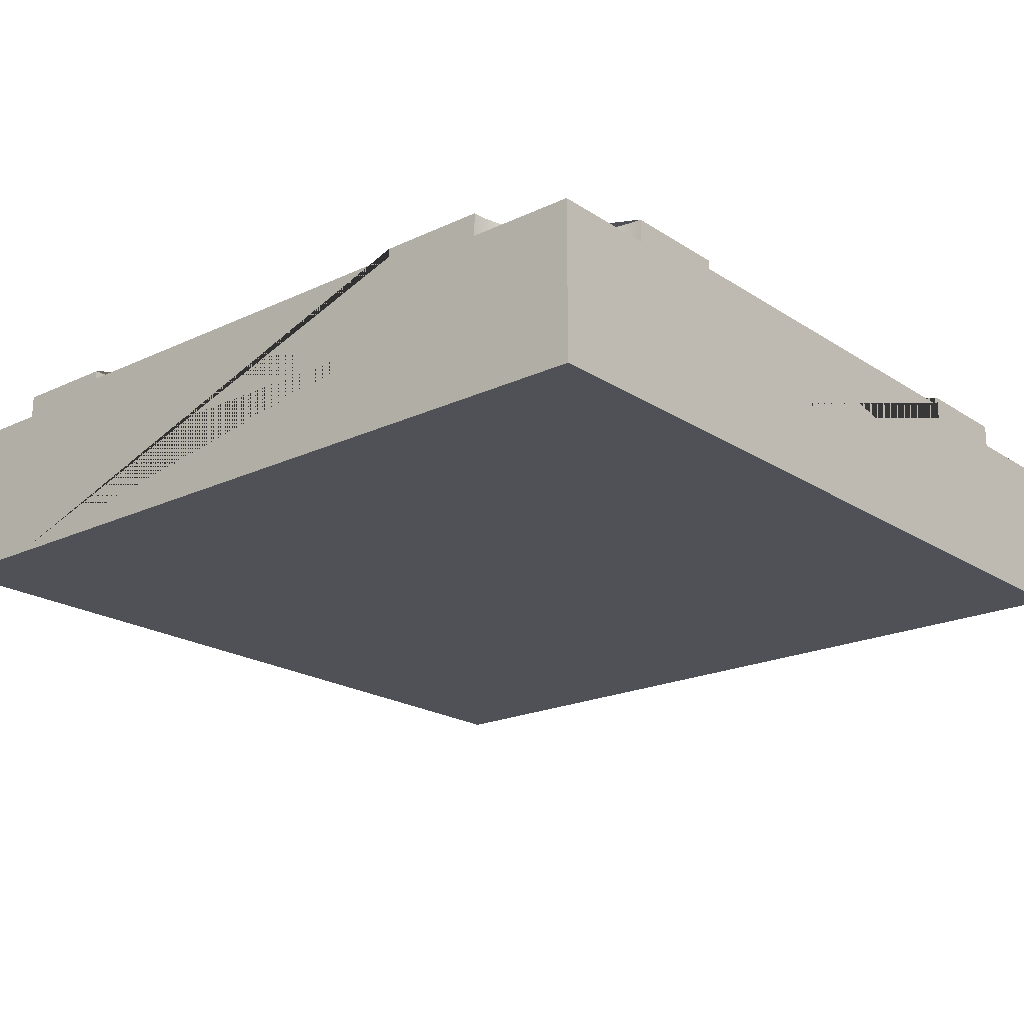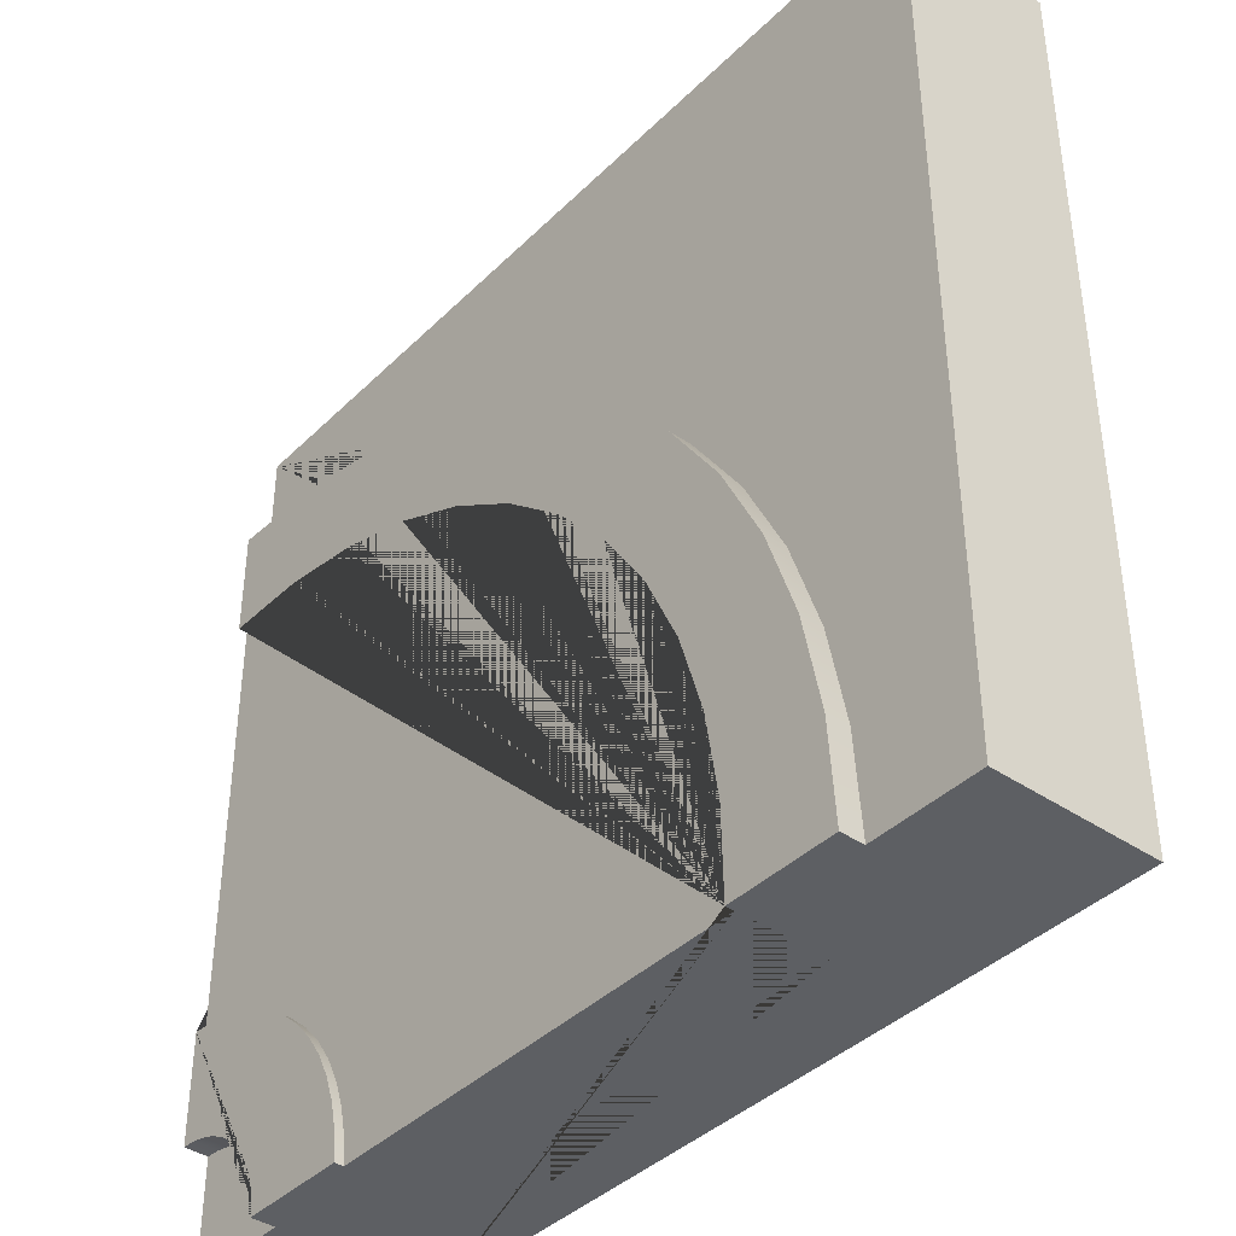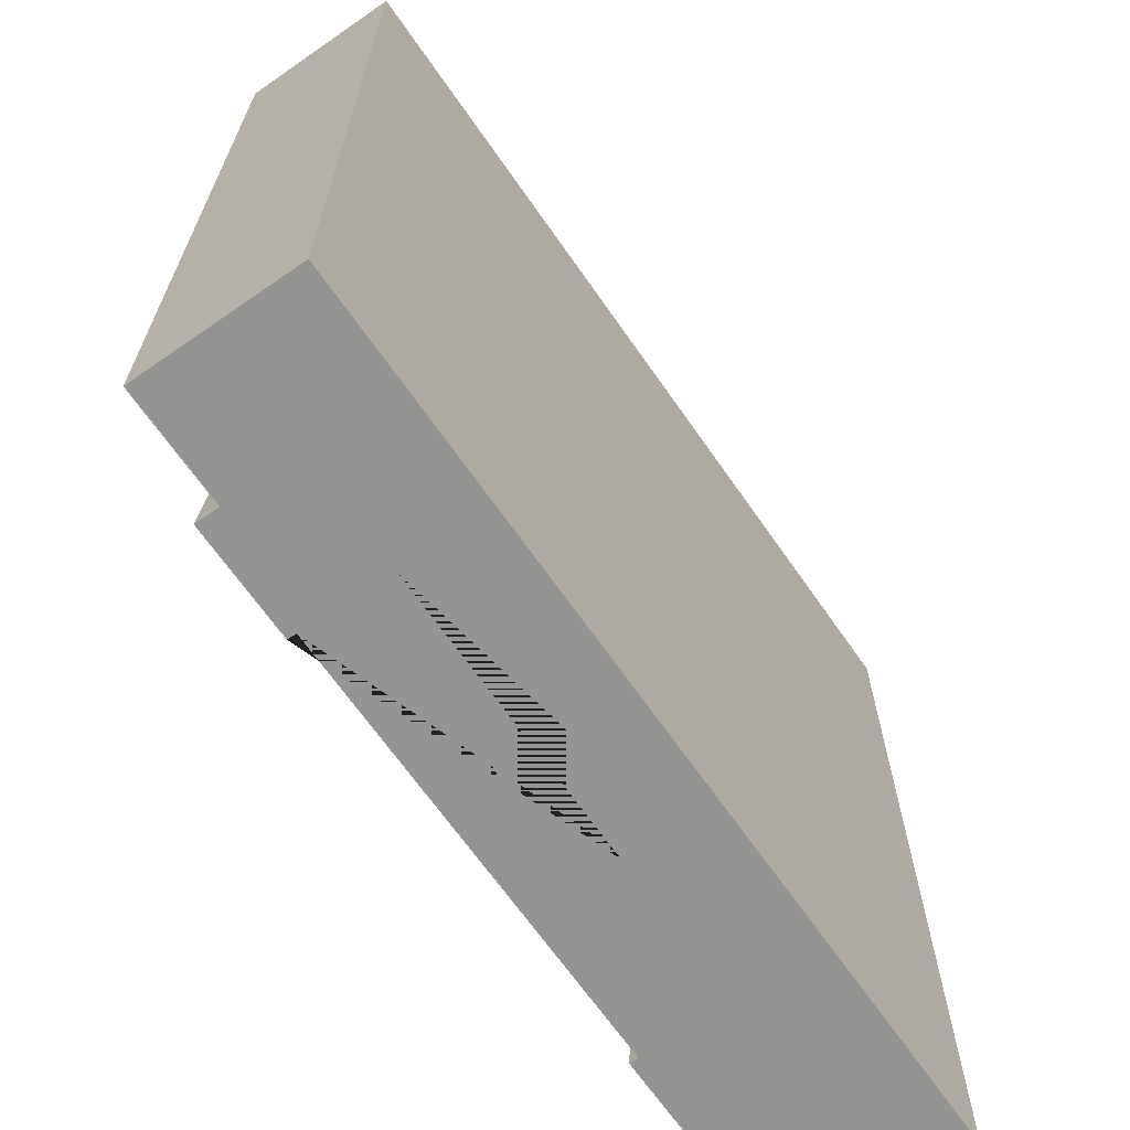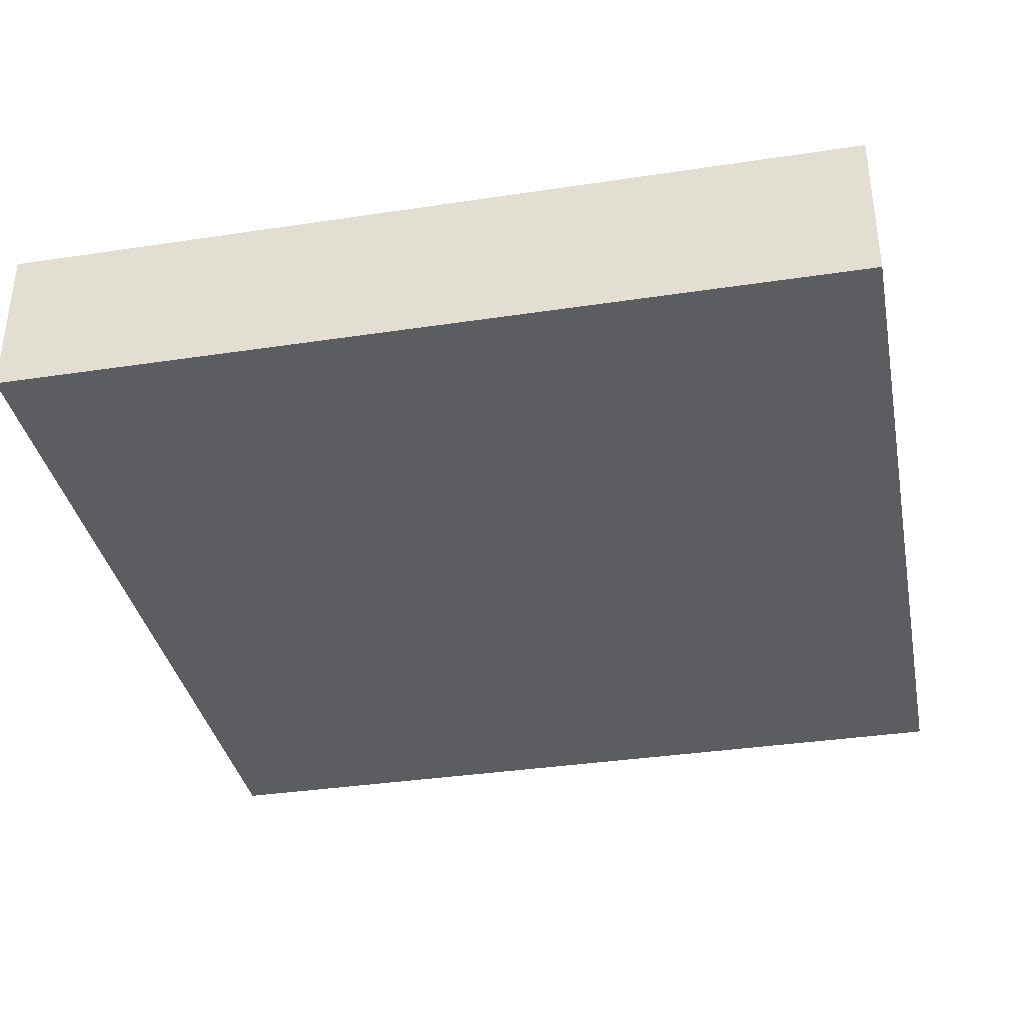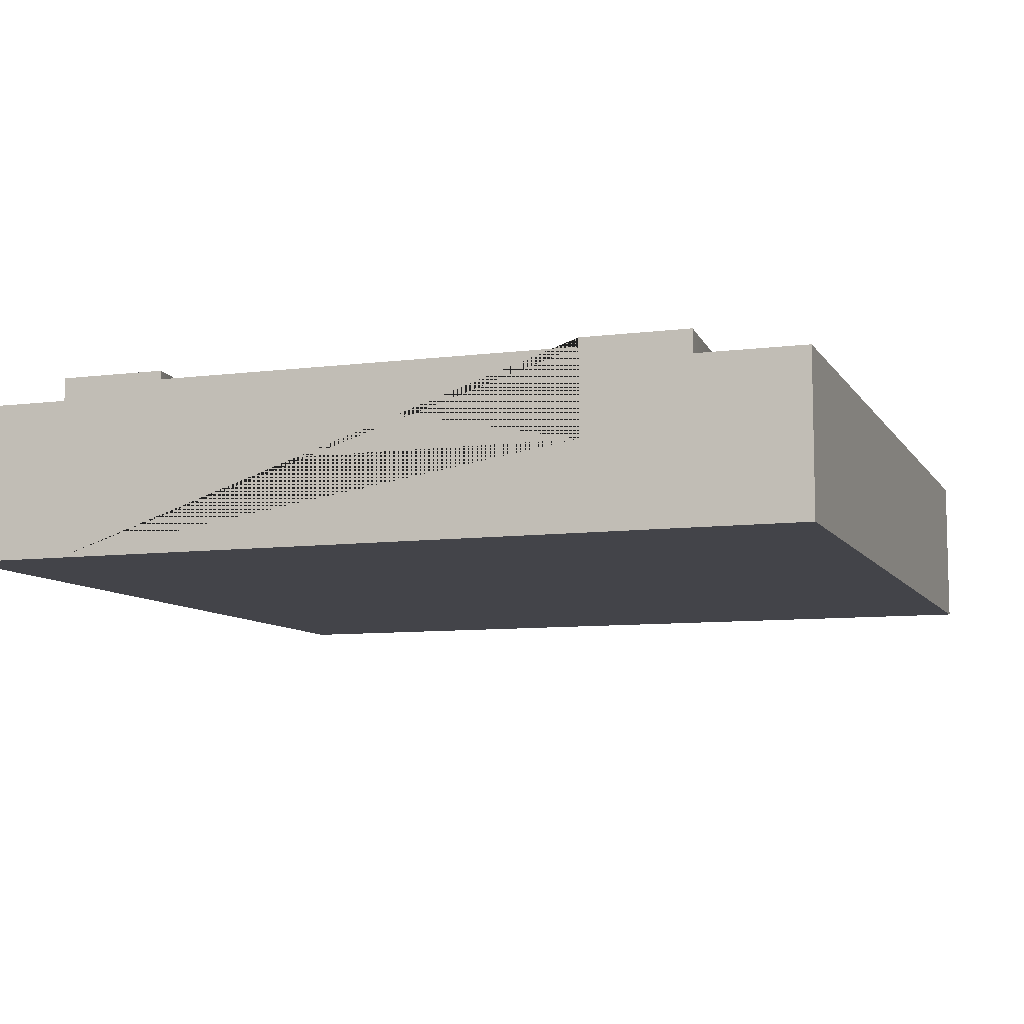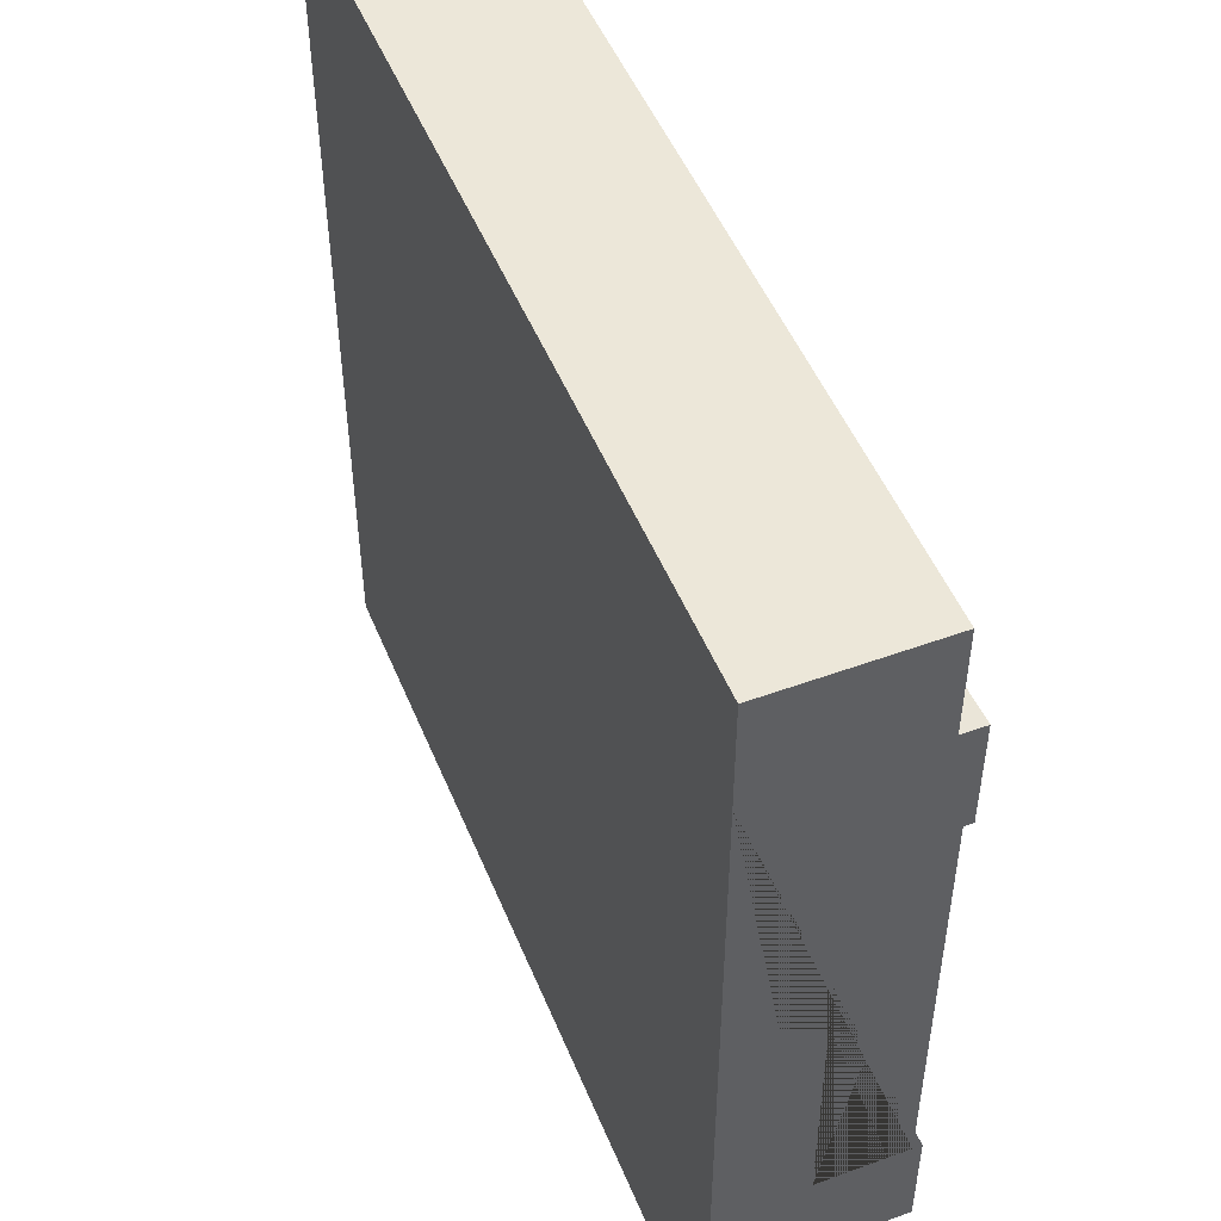
<metadata>
{"format":"obj","ext":"obj","renderer":"f3d","projection":"perspective","resolution":1024,"background":"white","views":[{"elev":-20.4,"azim":130.5,"up":"+Y"},{"elev":-40.0,"azim":-130.0,"up":"+Z"},{"elev":-67.0,"azim":-55.2,"up":"+Z"},{"elev":-36.0,"azim":11.2,"up":"+Y"},{"elev":-8.5,"azim":-160.7,"up":"+Y"},{"elev":50.1,"azim":68.1,"up":"+Z"}]}
</metadata>
<code>
g Mesh1 Group1 Model
v 2.123 0.6 -0.8929
v 1.853 0.6 -1.02
v 1.853 0.63 -1.02
v 2.123 0.63 -0.8929
f 1 2 3 4
v 2.259 0.6 -2.903
v 2.25 0.6 -3
v 0.75 0.6 -3
v 0.7568 0.6 -2.702
v 0.8048 0.6 -2.408
v 0.8929 0.6 -2.123
v 1.02 0.6 -1.853
v 1.182 0.6 -1.603
v 1.378 0.6 -1.378
v 1.603 0.6 -1.182
v 2.408 0.6 -0.8048
v 2.702 0.6 -0.7568
v 3 0.6 -0.75
v 3 0.6 -2.25
v 2.903 0.6 -2.259
v 2.808 0.6 -2.28
v 2.717 0.6 -2.313
v 2.63 0.6 -2.357
v 2.549 0.6 -2.412
v 2.477 0.6 -2.477
v 2.412 0.6 -2.549
v 2.357 0.6 -2.63
v 2.313 0.6 -2.717
v 2.28 0.6 -2.808
f 5 6 7 8 9 10 11 12 13 14 2 1 15 16 17 18 19 20 21 22 23 24 25 26 27 28
v 2.259 0.63 -2.903
v 2.25 0.63 -3
f 6 5 29 30
v 2.28 0.63 -2.808
f 5 28 31 29
v 2.313 0.63 -2.717
f 28 27 32 31
v 2.357 0.63 -2.63
f 27 26 33 32
v 2.412 0.63 -2.549
f 26 25 34 33
v 2.477 0.63 -2.477
f 25 24 35 34
v 2.549 0.63 -2.412
f 24 23 36 35
v 2.63 0.63 -2.357
f 23 22 37 36
v 2.717 0.63 -2.313
f 22 21 38 37
v 2.808 0.63 -2.28
f 21 20 39 38
v 2.903 0.63 -2.259
f 20 19 40 39
v 3 0.63 -2.25
f 19 18 41 40
v 3 6.317e-16 -0.375
v 3 0 -2.625
v 3 0.55 -2.625
v 3 0.63 -2.625
v 3 0.3 -2.25
v 3 0.3 -0.75
v 3 0.63 -0.75
v 3 0.63 -0.375
v 3 0.55 -0.375
f 42 43 44 45 41 18 46 47 17 48 49 50
v 2.625 0 -3
v 3 0 -3
v 3 9.024e-16 -0
v 1.155e-14 0 -0
v 0 0 -3
v 0.375 0 -3
f 51 52 43 42 53 54 55 56
v 2.625 0.55 -3
v 3 0.55 -3
f 52 51 57 58
v 0.375 0.55 -3
v 0.375 0.63 -3
v 0.75 0.63 -3
v 0.75 0.3 -3
v 2.25 0.3 -3
v 2.625 0.63 -3
f 51 56 59 60 61 7 62 63 6 30 64 57
v 0 0.55 -3
f 65 59 56 55
v 3 0.55 -0
v 2.657 0.55 -0.3975
v 2.321 0.55 -0.4644
v 1.995 0.55 -0.5748
v 1.688 0.55 -0.7267
v 1.402 0.55 -0.9174
v 1.144 0.55 -1.144
v 0.9174 0.55 -1.402
v 0.7267 0.55 -1.688
v 0.5748 0.55 -1.995
v 0.4644 0.55 -2.321
v 0.3975 0.55 -2.657
v 5.775e-15 0.55 -0
f 66 50 67 68 69 70 71 72 73 74 75 76 77 59 65 78
f 53 42 50 66
f 54 53 66 78
f 55 54 78 65
v 2.657 0.63 -0.3975
f 49 79 67 50
v 0.3975 0.63 -2.657
v 0.4644 0.63 -2.321
v 0.5748 0.63 -1.995
v 0.7267 0.63 -1.688
v 0.9174 0.63 -1.402
v 1.144 0.63 -1.144
v 1.402 0.63 -0.9174
v 1.688 0.63 -0.7267
v 1.995 0.63 -0.5748
v 2.321 0.63 -0.4644
v 2.702 0.63 -0.7568
v 2.408 0.63 -0.8048
v 1.603 0.63 -1.182
v 1.378 0.63 -1.378
v 1.182 0.63 -1.603
v 1.02 0.63 -1.853
v 0.8929 0.63 -2.123
v 0.8048 0.63 -2.408
v 0.7568 0.63 -2.702
f 61 60 80 81 82 83 84 85 86 87 88 89 79 49 48 90 91 4 3 92 93 94 95 96 97 98
f 80 60 59 77
f 81 80 77 76
f 82 81 76 75
f 83 82 75 74
f 84 83 74 73
f 85 84 73 72
f 86 85 72 71
f 87 86 71 70
f 88 87 70 69
f 89 88 69 68
f 79 89 68 67
f 17 16 90 48
f 16 15 91 90
f 15 1 4 91
f 2 14 92 3
f 14 13 93 92
f 13 12 94 93
f 12 11 95 94
f 11 10 96 95
f 10 9 97 96
f 9 8 98 97
f 8 7 61 98
f 6 63 62 7
v 2.951 0.63 -2.628
v 2.903 0.63 -2.638
v 2.856 0.63 -2.654
v 2.812 0.63 -2.675
v 2.772 0.63 -2.702
v 2.735 0.63 -2.735
v 2.702 0.63 -2.772
v 2.675 0.63 -2.812
v 2.654 0.63 -2.856
v 2.638 0.63 -2.903
v 2.628 0.63 -2.951
f 41 45 99 100 101 102 103 104 105 106 107 108 109 64 30 29 31 32 33 34 35 36 37 38 39 40
v 2.951 0.55 -2.628
f 99 45 44 110
v 2.628 0.55 -2.951
v 2.638 0.55 -2.903
v 2.654 0.55 -2.856
v 2.675 0.55 -2.812
v 2.702 0.55 -2.772
v 2.735 0.55 -2.735
v 2.772 0.55 -2.702
v 2.812 0.55 -2.675
v 2.856 0.55 -2.654
v 2.903 0.55 -2.638
f 58 57 111 112 113 114 115 116 117 118 119 120 110 44
f 64 109 111 57
f 109 108 112 111
f 108 107 113 112
f 107 106 114 113
f 106 105 115 114
f 105 104 116 115
f 104 103 117 116
f 103 102 118 117
f 102 101 119 118
f 101 100 120 119
f 100 99 110 120
f 58 44 43 52
f 17 47 46 18

</code>
